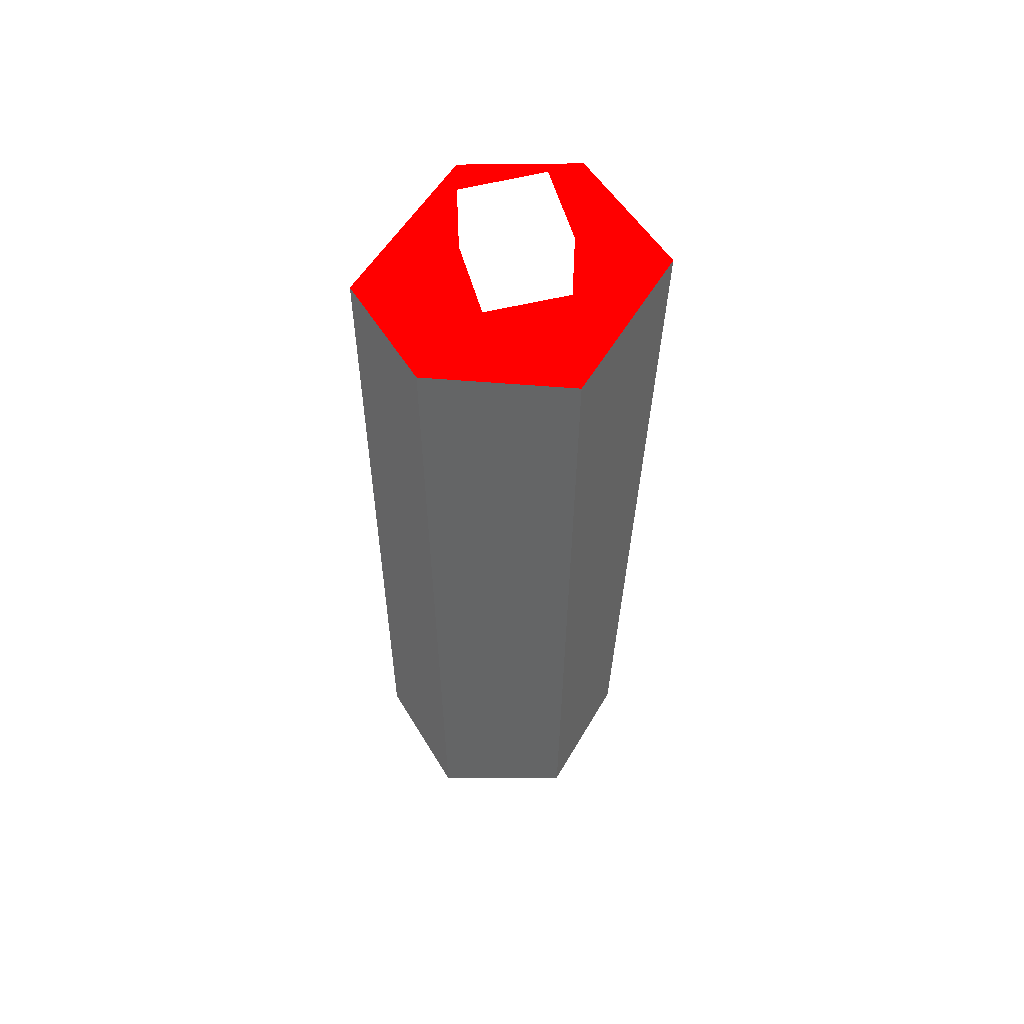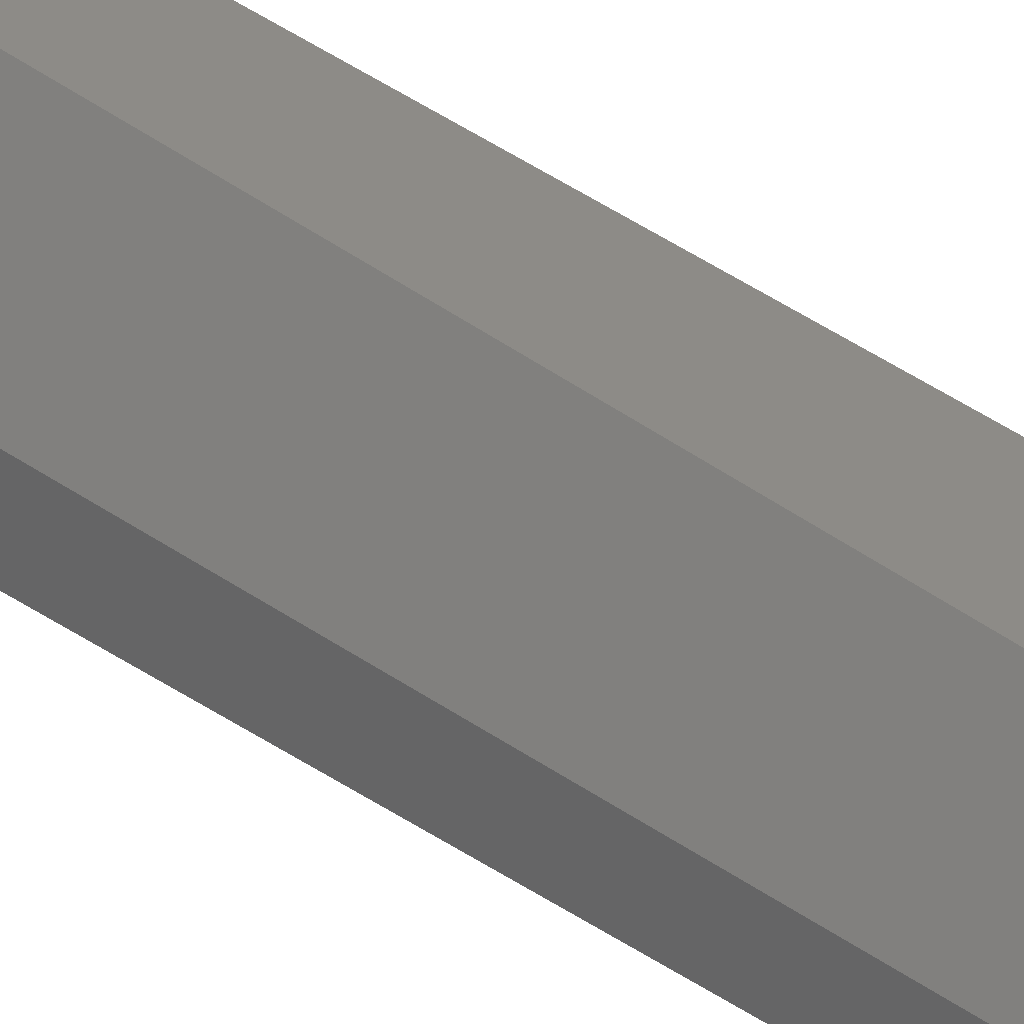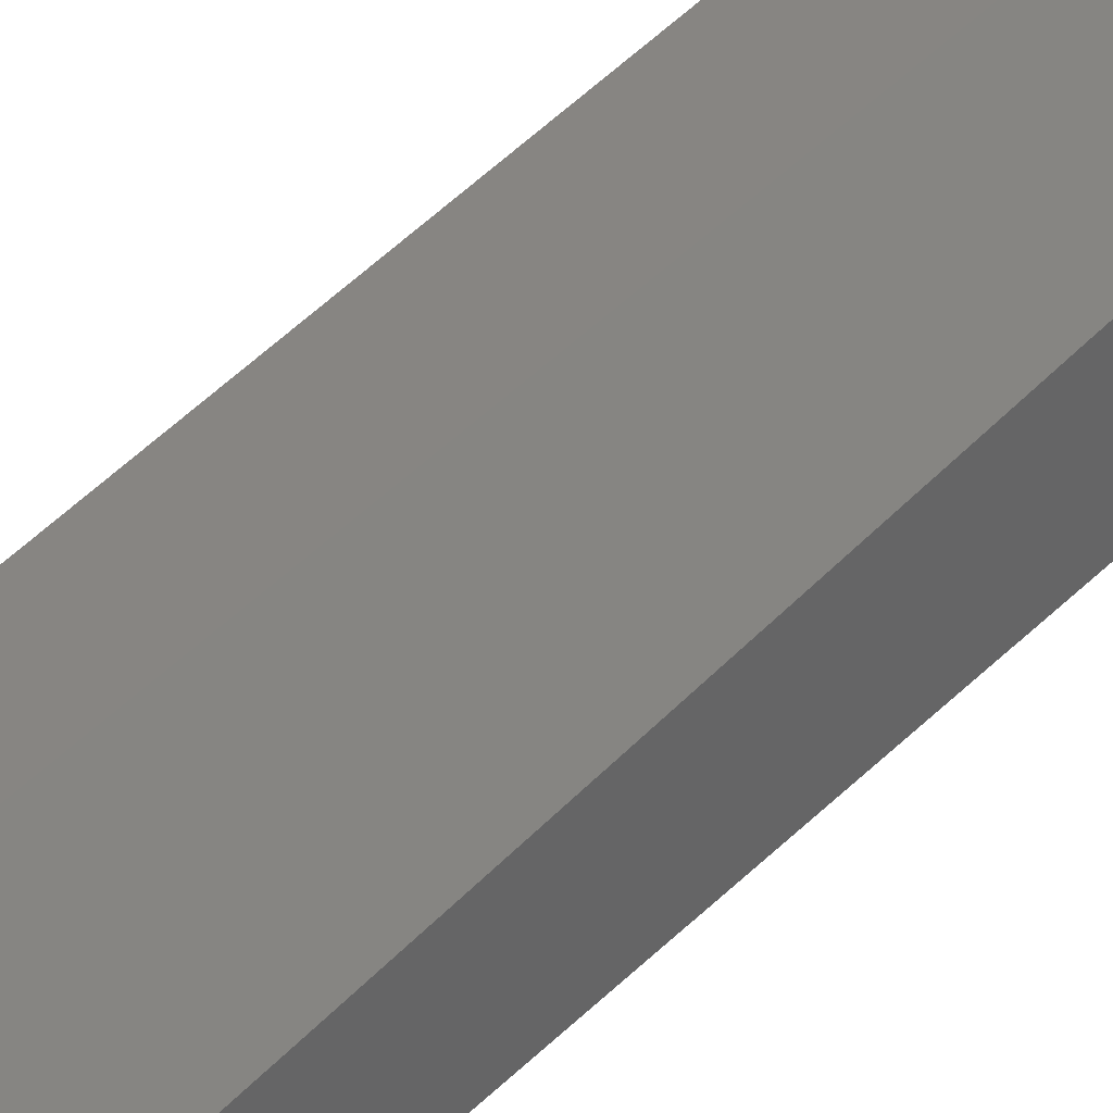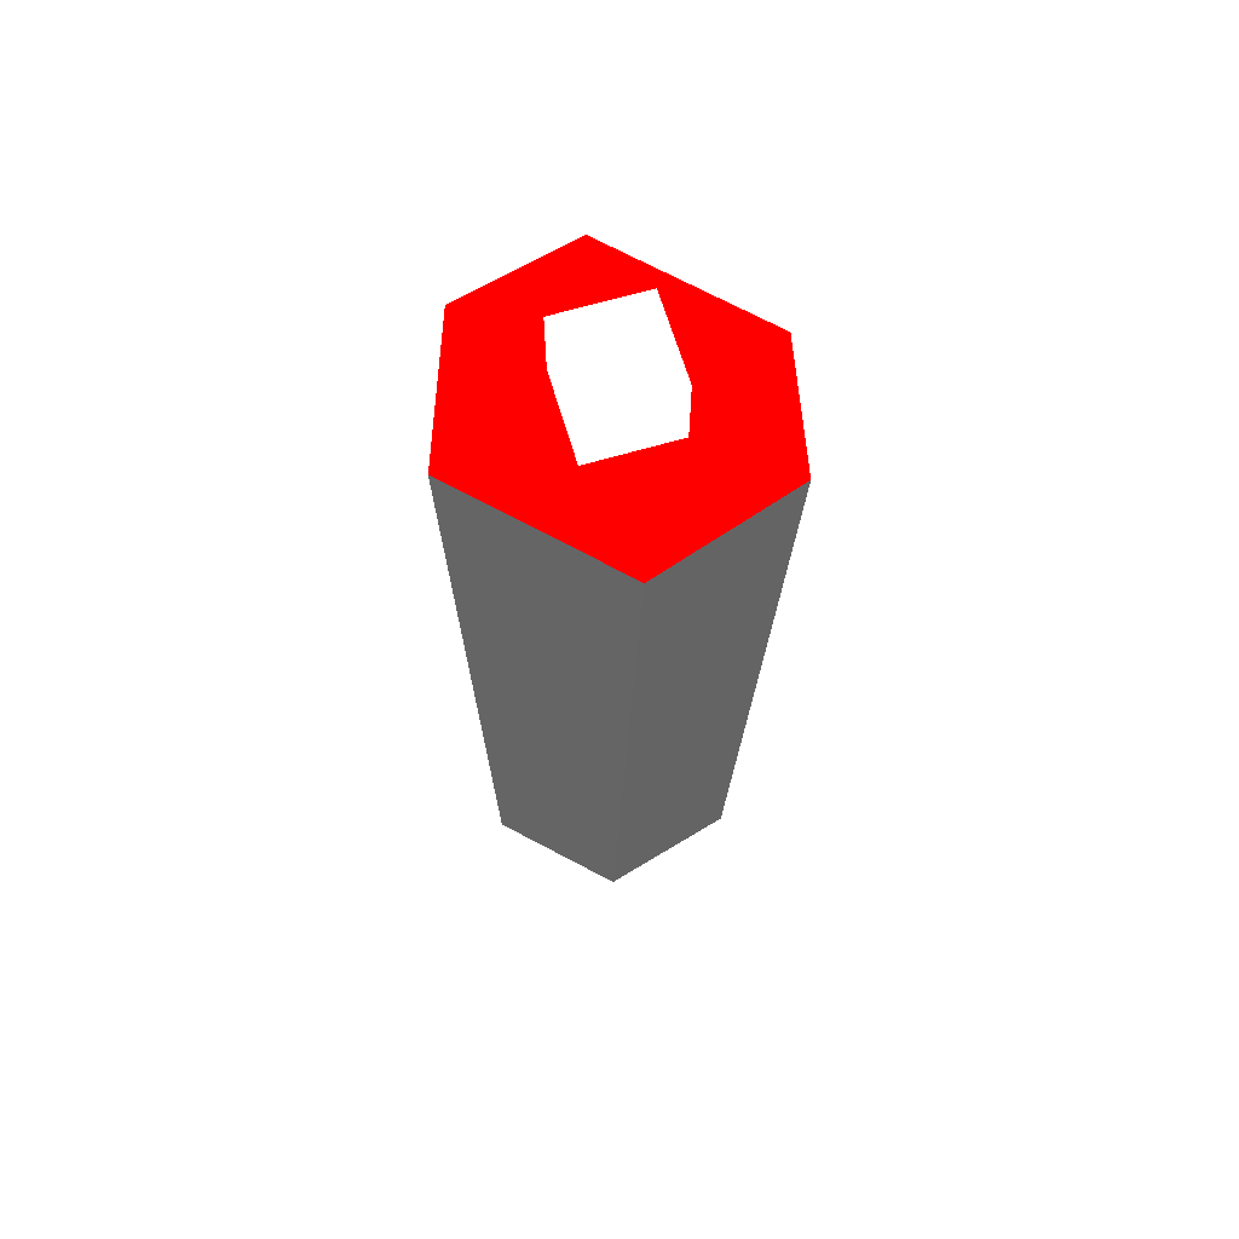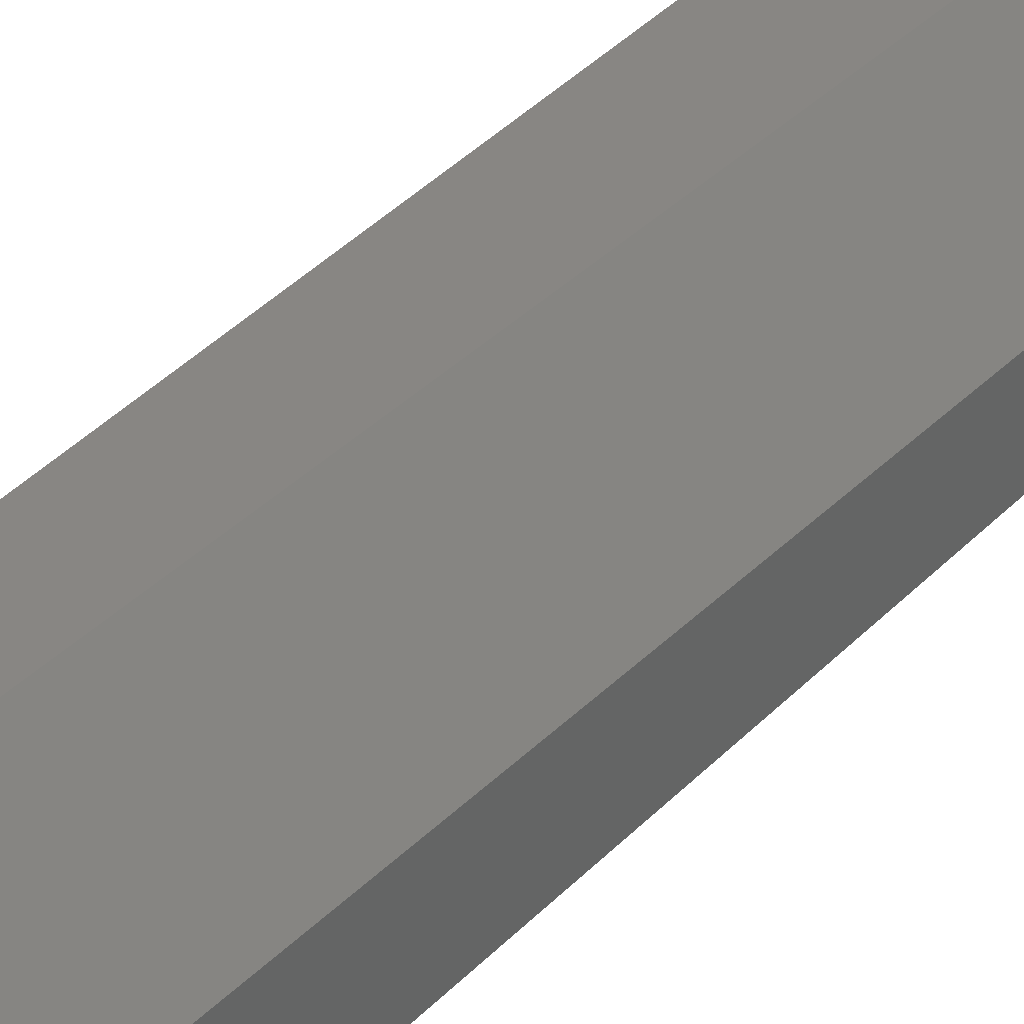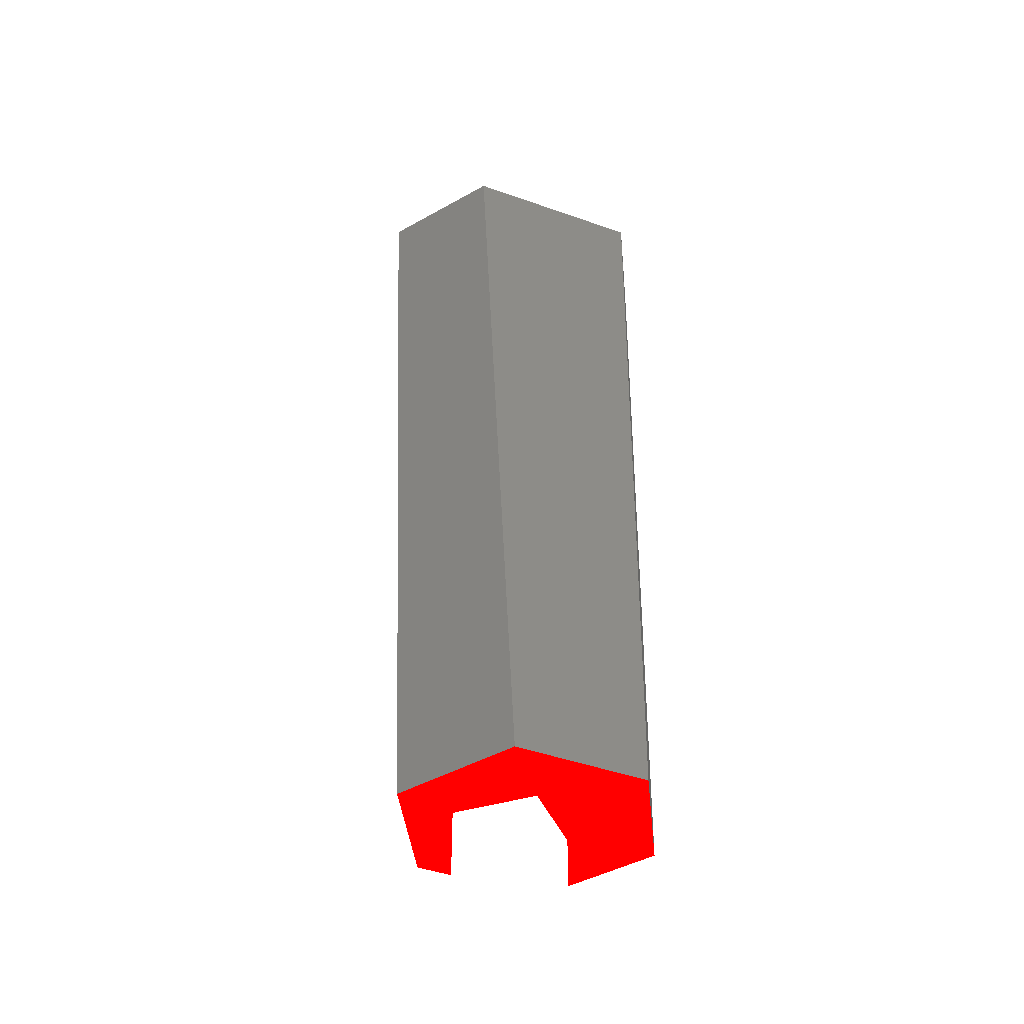
<metadata>
{"format":"obj","ext":"obj","renderer":"f3d","projection":"perspective","resolution":1024,"background":"white","views":[{"elev":55.3,"azim":-150.4,"up":"+Y"},{"elev":64.7,"azim":-57.9,"up":"+Z"},{"elev":52.7,"azim":45.0,"up":"+Z"},{"elev":65.4,"azim":-61.6,"up":"+Y"},{"elev":59.9,"azim":-132.3,"up":"+Z"},{"elev":-41.3,"azim":65.8,"up":"+Y"}]}
</metadata>
<code>
o runner_body.002
v -0.001546 0.2395 -0.08214 0.2902 0.2902 0.2902
v -0.001546 0.2366 0.08545 0.2902 0.2902 0.2902
v 0.05368 0.2404 0.04855 0.2902 0.2902 0.2902
v 0.05746 0.2376 -0.04855 0.2902 0.2902 0.2902
v -0.002891 -0.1896 -0.07952 0.2902 0.2902 0.2902
v -0.06612 -0.1896 -0.04301 0.2902 0.2902 0.2902
v -0.0724 0.2382 -0.04855 0.2902 0.2902 0.2902
v -0.06612 -0.1893 0.02999 0.2902 0.2902 0.2902
v -0.0724 0.2354 0.04855 0.2902 0.2902 0.2902
v -0.002891 -0.1893 0.06649 0.2902 0.2902 0.2902
v 0.06033 -0.1893 0.02999 0.2902 0.2902 0.2902
v 0.06033 -0.1896 -0.04301 0.2902 0.2902 0.2902
v -0.06612 -0.1896 -0.04301 1 0 0
v -0.002891 -0.1896 -0.07952 1 0 0
v -0.06612 -0.1893 0.02999 1 0 0
v -0.001546 0.2395 -0.08214 1 0 0
v -0.001546 0.2366 0.08545 1 0 0
v 0.05368 0.2404 0.04855 1 0 0
v 0.05746 0.2376 -0.04855 1 0 0
v -0.0724 0.2382 -0.04855 1 0 0
v -0.0724 0.2354 0.04855 1 0 0
v -0.002891 -0.1893 0.06649 1 0 0
v 0.06033 -0.1893 0.02999 1 0 0
v 0.06033 -0.1896 -0.04301 1 0 0
v -0.04032 0.2316 0.001615 1 1 1
v -0.04032 0.2775 0.001615 1 1 1
v -0.007853 0.2316 -0.03086 1 1 1
v -0.007853 0.2775 -0.03086 1 1 1
v -0.007853 0.2316 0.03409 1 1 1
v -0.007853 0.2775 0.03409 1 1 1
v 0.02462 0.2316 0.001615 1 1 1
v 0.02462 0.2775 0.001615 1 1 1
v -0.04032 -0.2266 0.001615 1 1 1
v -0.04032 -0.1807 0.001615 1 1 1
v -0.007853 -0.2266 -0.03086 1 1 1
v -0.007853 -0.1807 -0.03086 1 1 1
v -0.007853 -0.2266 0.03409 1 1 1
v -0.007853 -0.1807 0.03409 1 1 1
v 0.02462 -0.2266 0.001615 1 1 1
v 0.02462 -0.1807 0.001615 1 1 1
f 5 6 7 1
f 6 8 9 7
f 8 10 2 9
f 10 11 3 2
f 11 12 4 3
f 12 5 1 4
f 14 24 23 22 15 13
f 17 18 19 16 20 21
f 25 26 28 27
f 27 28 32 31
f 31 32 30 29
f 29 30 26 25
f 27 31 29 25
f 32 28 26 30
f 33 34 36 35
f 35 36 40 39
f 39 40 38 37
f 37 38 34 33
f 35 39 37 33
f 40 36 34 38

</code>
